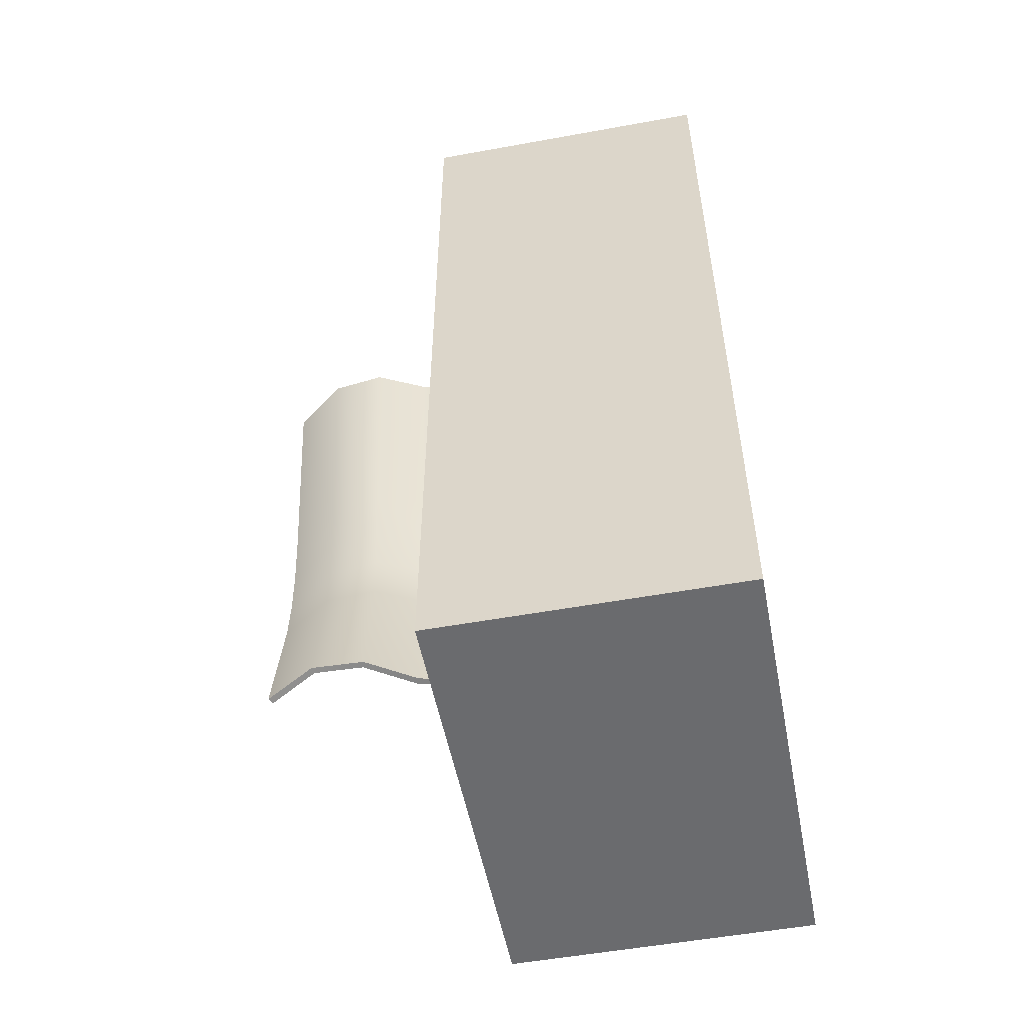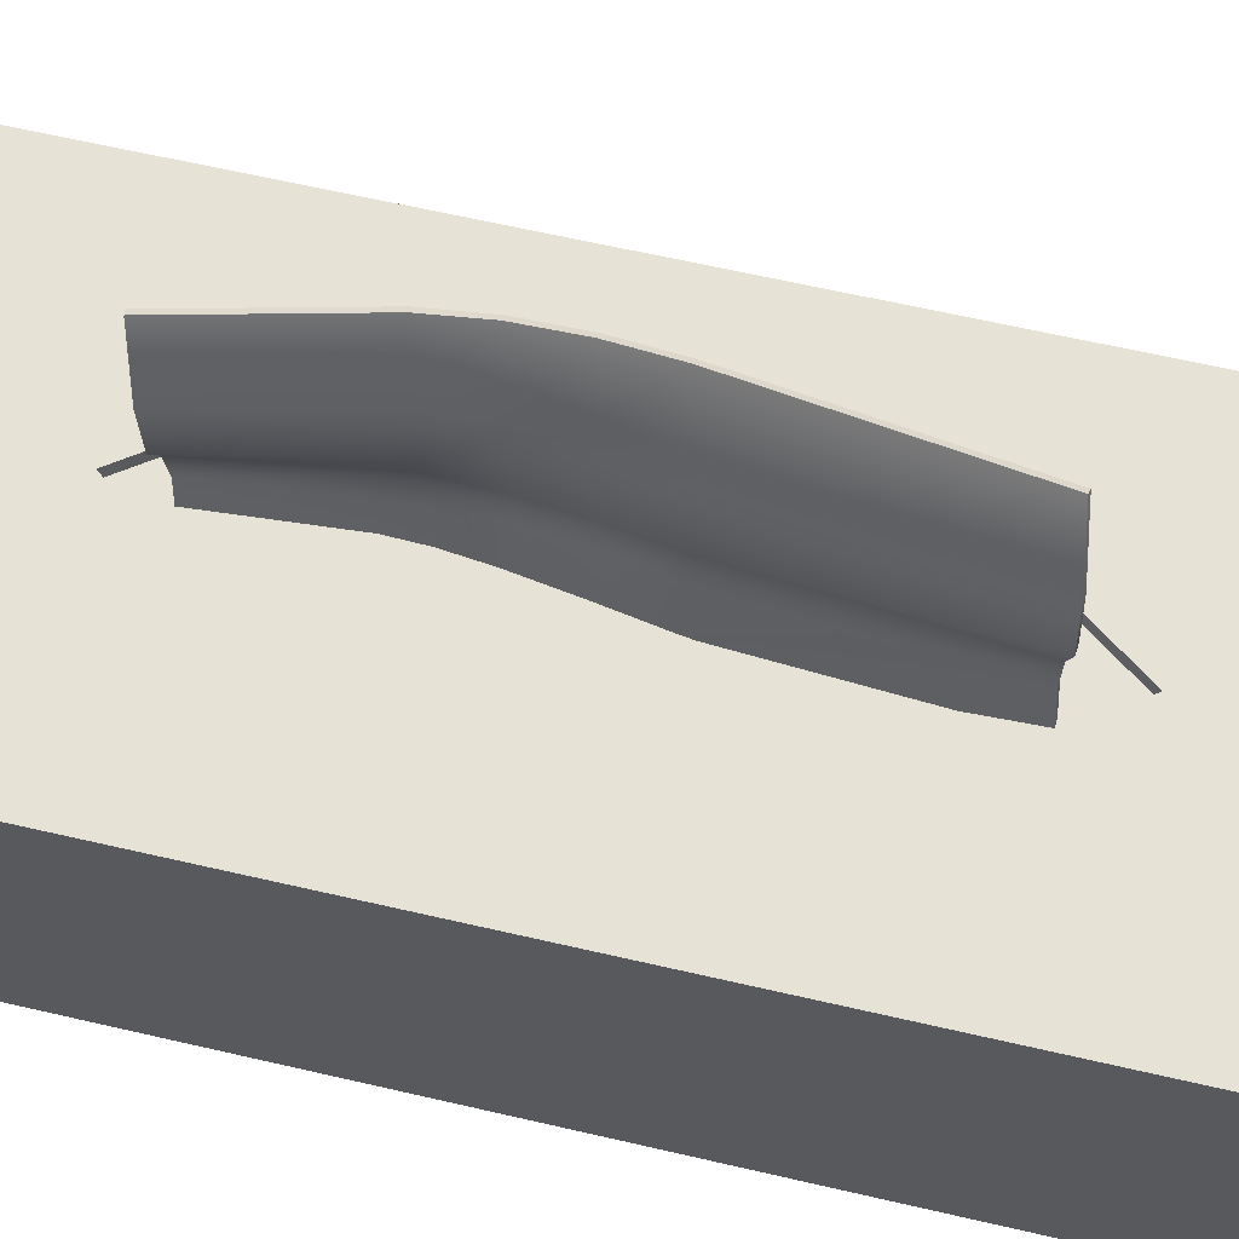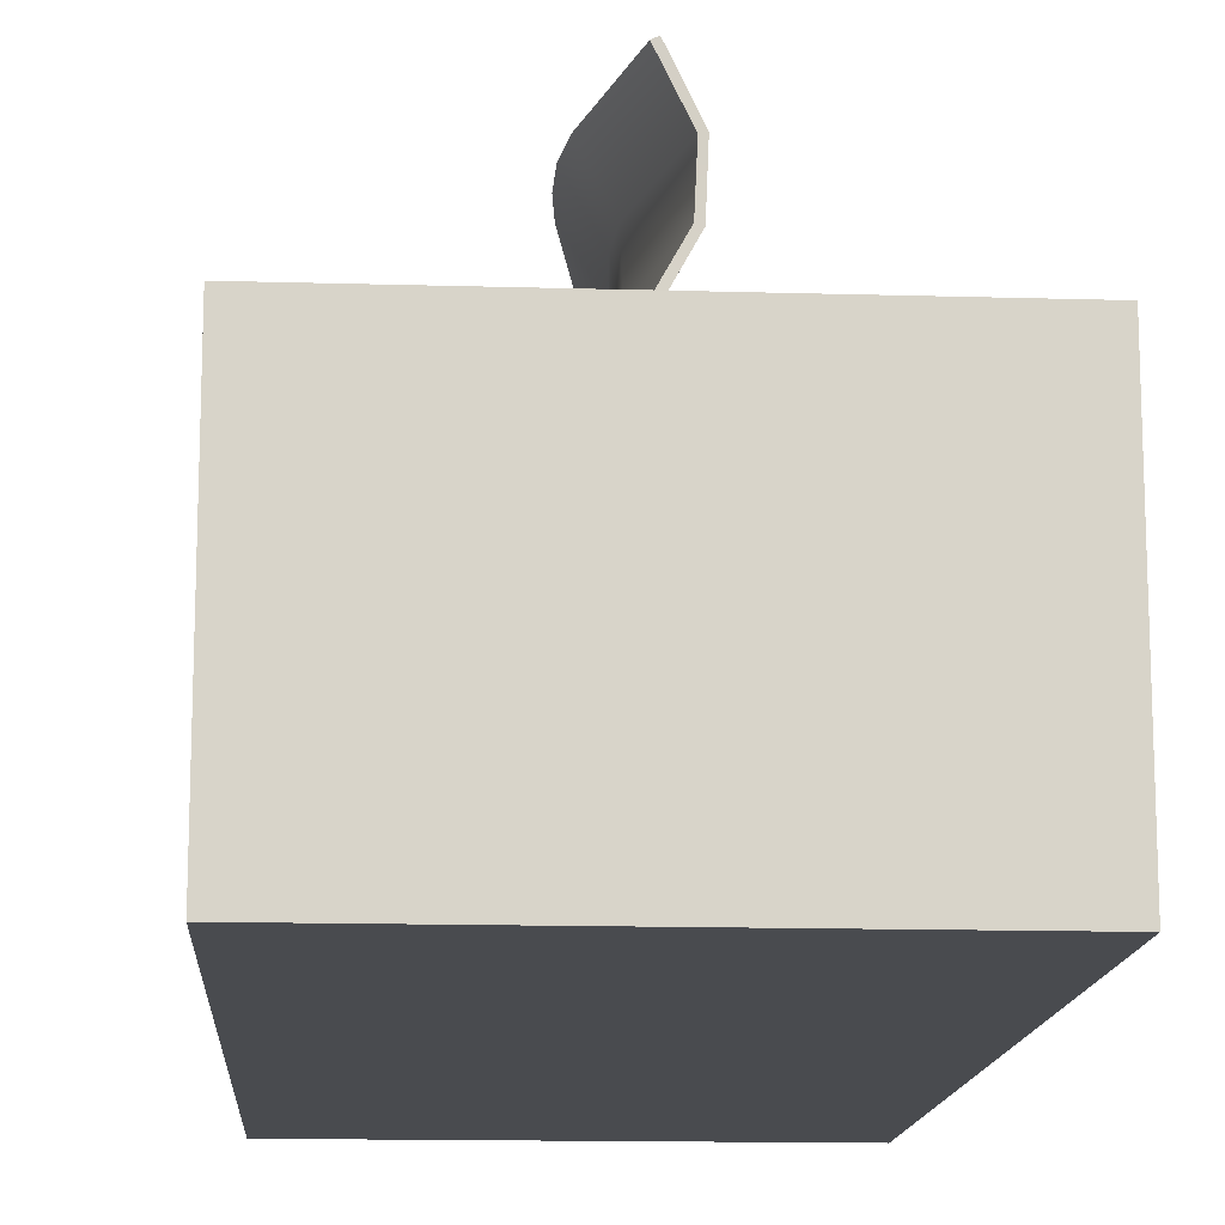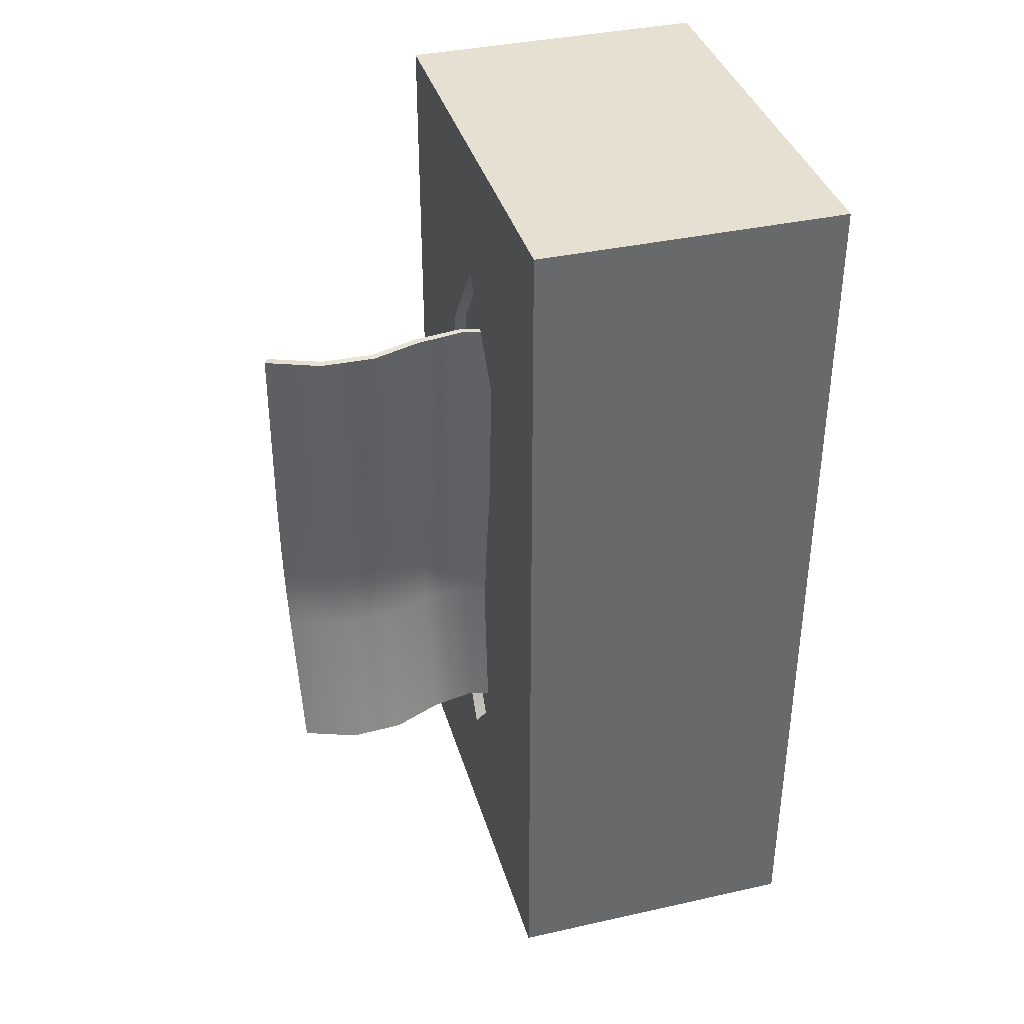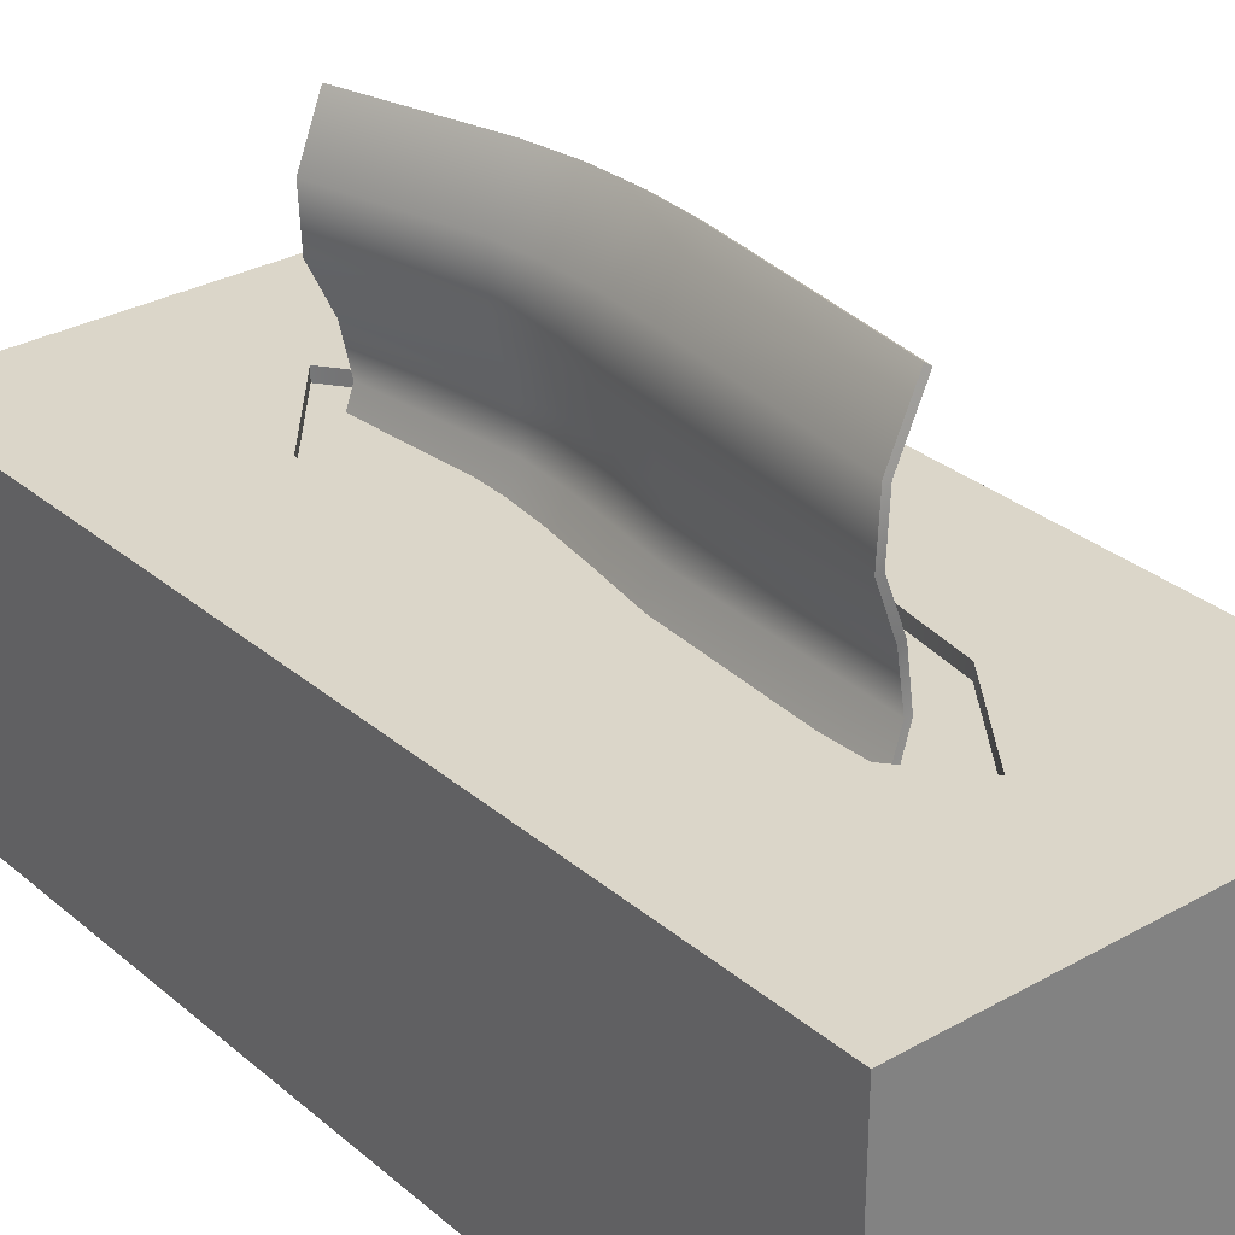
<metadata>
{"format":"obj","ext":"obj","renderer":"f3d","projection":"perspective","resolution":1024,"background":"white","views":[{"elev":-53.4,"azim":-79.0,"up":"+Z"},{"elev":63.2,"azim":-76.8,"up":"+Y"},{"elev":-14.1,"azim":176.3,"up":"+Y"},{"elev":37.6,"azim":-105.9,"up":"+Z"},{"elev":30.1,"azim":-39.4,"up":"+Y"}]}
</metadata>
<code>
g default
v 0.03531 0.017 -0.8871
v 0.02444 0.03064 -0.8871
v 0.008721 0.03821 -0.8871
v -0.008721 0.03821 -0.8871
v -0.02444 0.03064 -0.8871
v -0.03531 0.017 -0.8871
v -0.03919 0 -0.8871
v -0.03531 -0.017 -0.8871
v -0.02444 -0.03064 -0.8871
v -0.008721 -0.03821 -0.8871
v 0.008721 -0.03821 -0.8871
v 0.02444 -0.03064 -0.8871
v 0.03531 -0.017 -0.8871
v 0.03919 -0 -0.8871
v 0.01822 0.008776 1.103
v 0.01261 0.01581 1.103
v 0.004501 0.01972 1.103
v -0.004501 0.01972 1.103
v -0.01261 0.01581 1.103
v -0.01822 0.008776 1.103
v -0.02023 0 1.103
v -0.01822 -0.008776 1.103
v -0.01261 -0.01581 1.103
v -0.004501 -0.01972 1.103
v 0.004501 -0.01972 1.103
v 0.01261 -0.01581 1.103
v 0.01822 -0.008776 1.103
v 0.02023 -0 1.103
v 0 0 1.12
v 0.01231 0.05393 0.9641
v 0.03449 0.04325 0.9641
v 0.04984 0.024 0.9641
v 0.05531 0 0.9641
v 0.04984 -0.024 0.9641
v 0.03449 -0.04325 0.9641
v 0.01231 -0.05393 0.9641
v -0.01231 -0.05393 0.9641
v -0.03449 -0.04325 0.9641
v -0.04984 -0.024 0.9641
v -0.05531 0 0.9641
v -0.04984 0.024 0.9641
v -0.03449 0.04325 0.9641
v -0.01231 0.05393 0.9641
v 0.05658 0.07095 -0.7081
v 0.08176 0.03937 -0.7081
v 0.09075 0 -0.7081
v 0.08176 -0.03937 -0.7081
v 0.05658 -0.07095 -0.7081
v 0.02019 -0.08847 -0.7081
v -0.02019 -0.08847 -0.7081
v -0.05658 -0.07095 -0.7081
v -0.08176 -0.03937 -0.7081
v -0.09075 0 -0.7081
v -0.08176 0.03937 -0.7081
v -0.05658 0.07095 -0.7081
v -0.02019 0.08847 -0.7081
v 0.02019 0.08847 -0.7081
v 0.01231 0.05393 -0.8983
v 0.03449 0.04325 -0.8983
v 0.04984 0.024 -0.8983
v 0.05531 -0 -0.8983
v 0.04984 -0.024 -0.8983
v 0.03449 -0.04325 -0.8983
v 0.01231 -0.05393 -0.8983
v -0.01231 -0.05393 -0.8983
v -0.03449 -0.04325 -0.8983
v -0.04984 -0.024 -0.8983
v -0.05531 0 -0.8983
v -0.04984 0.024 -0.8983
v -0.03449 0.04325 -0.8983
v -0.01231 0.05393 -0.8983
v 0.05658 0.07095 0.5468
v 0.08176 0.03937 0.5468
v 0.09075 0 0.5468
v 0.08176 -0.03937 0.5468
v 0.05658 -0.07095 0.5468
v 0.02019 -0.08847 0.5468
v -0.02019 -0.08847 0.5468
v -0.05658 -0.07095 0.5468
v -0.08176 -0.03937 0.5468
v -0.09075 0 0.5468
v -0.08176 0.03937 0.5468
v -0.05658 0.07095 0.5468
v -0.02019 0.08847 0.5468
v 0.02019 0.08847 0.5468
v -0.08176 0.03937 -0.6199
v -0.05658 0.07095 -0.6199
v -0.02019 0.08847 -0.6199
v 0.02019 0.08847 -0.6199
v 0.05658 0.07095 -0.6199
v 0.08176 0.03937 -0.6199
v 0.09075 0 -0.6199
v 0.08176 -0.03937 -0.6199
v 0.05658 -0.07095 -0.6199
v 0.02019 -0.08847 -0.6199
v -0.02019 -0.08847 -0.6199
v -0.05658 -0.07095 -0.6199
v -0.08176 -0.03937 -0.6199
v -0.09075 0 -0.6199
v -0.1199 -0.04809 -0.7081
v -0.1289 0 -0.7081
v -0.1199 -0.04809 -0.6199
v -0.1289 0 -0.6199
v -0.1199 0.04809 -0.7081
v -0.1199 0.04809 -0.6199
v -0.1331 -0.05054 -0.7081
v -0.1421 0 -0.7081
v -0.1331 -0.05054 -0.6199
v -0.1421 0 -0.6199
v -0.1331 0.05054 -0.7081
v -0.1331 0.05054 -0.6199
v -0.1199 -0.04809 0.05076
v -0.1289 0 0.05076
v -0.1421 0 0.05076
v -0.1331 -0.05054 0.05076
v -0.1199 0.04809 0.05076
v -0.1331 0.05054 0.05076
v 0.03531 0.017 -0.9753
v 0.02444 0.03064 -0.9753
v -0 -0 -0.9753
v 0.00872 0.03821 -0.9753
v -0.008721 0.03821 -0.9753
v -0.02443 0.03064 -0.9753
v -0.03531 0.017 -0.9753
v -0.03919 0 -0.9753
v -0.03531 -0.017 -0.9753
v -0.02444 -0.03064 -0.9753
v -0.00872 -0.03821 -0.9753
v 0.008721 -0.03821 -0.9753
v 0.02443 -0.03064 -0.9753
v 0.03531 -0.017 -0.9753
v 0.03919 -0 -0.9753
v -0.8147 -0.5592 1.675
v -0.2716 -0.5592 1.675
v 0.2716 -0.5592 1.675
v 0.8147 -0.5592 1.675
v -0.8147 0.5592 1.675
v -0.2716 0.5592 1.675
v 0.2716 0.5592 1.675
v 0.8147 0.5592 1.675
v -0.8147 0.5592 0.5583
v -0.2716 0.5592 0.8038
v 0.2716 0.5592 0.8038
v 0.8147 0.5592 0.5583
v -0.8147 0.5592 -0.5583
v -0.2716 0.5592 -0.8038
v 0.2716 0.5592 -0.8038
v 0.8147 0.5592 -0.5583
v -0.8147 0.5592 -1.675
v -0.2716 0.5592 -1.675
v 0.2716 0.5592 -1.675
v 0.8147 0.5592 -1.675
v -0.8147 -0.5592 -1.675
v -0.2716 -0.5592 -1.675
v 0.2716 -0.5592 -1.675
v 0.8147 -0.5592 -1.675
v -0.8147 -0.5592 -0.5583
v -0.2716 -0.5592 -0.5583
v 0.2716 -0.5592 -0.5583
v 0.8147 -0.5592 -0.5583
v -0.8147 -0.5592 0.5583
v -0.2716 -0.5592 0.5583
v 0.2716 -0.5592 0.5583
v 0.8147 -0.5592 0.5583
v 0.01813 0.5592 -1.152
v 0.01813 0.5592 -1.675
v 0.01813 -0.5592 -1.675
v 0.01813 -0.5592 -0.5583
v 0.01813 -0.5592 0.5583
v 0.01813 -0.5592 1.675
v 0.01813 0.5592 1.675
v 0.01813 0.5592 1.152
v -0.3828 0.5592 0.02104
v -0.8147 0.5592 0.01461
v -0.8147 -0.5592 0.01461
v -0.2716 -0.5592 0.01461
v 0.01813 -0.5592 0.01461
v 0.2716 -0.5592 0.01461
v 0.8147 -0.5592 0.01461
v 0.8147 0.5592 0.01461
v 0.3828 0.5592 0.02104
v -0.2716 0.5131 0.8038
v 0.01813 0.5131 1.152
v 0.01813 0.5131 0.03014
v -0.3828 0.5131 0.02104
v 0.2716 0.5131 0.8038
v 0.3828 0.5131 0.02104
v 0.01813 0.5131 -1.152
v 0.2716 0.5131 -0.8038
v -0.2716 0.5131 -0.8038
v 0.007802 1.348 0.9143
v 0.1225 1.337 0.1225
v 0.1383 1.333 -0.07208
v 0.1373 1.33 -0.2624
v 0.1158 1.327 -0.4474
v -0.009879 1.316 -0.9868
v -0.1179 1.164 0.9477
v -0.00984 1.152 0.1576
v 0.01294 1.149 -0.03877
v 0.0216 1.146 -0.2316
v 0.01159 1.143 -0.4195
v -0.106 1.132 -0.961
v -0.1349 0.9789 0.9559
v -0.04137 0.967 0.1697
v -0.01315 0.964 -0.02814
v 0.004088 0.961 -0.2231
v 0.005028 0.9578 -0.4139
v -0.09744 0.9473 -0.9592
v -0.05455 0.7936 0.9417
v 0.01611 0.7815 0.1613
v 0.04784 0.7786 -0.03742
v 0.07215 0.7756 -0.2342
v 0.0831 0.7725 -0.4276
v 0.002873 0.7622 -0.9786
v -0.02663 0.6087 0.9393
v 0.01463 0.5963 0.1665
v 0.04762 0.5934 -0.03257
v 0.07693 0.5905 -0.2307
v 0.09613 0.5875 -0.4262
v 0.04555 0.5774 -0.9848
v -0.1918 0.2402 0.9848
v -0.2232 0.2271 0.2307
v -0.1939 0.2242 0.03257
v -0.1609 0.2213 -0.1665
v -0.131 0.2184 -0.3647
v -0.1197 0.2089 -0.9393
v -0.01241 1.362 0.9112
v 0.1023 1.35 0.1199
v -0.03258 1.161 0.1546
v -0.1401 1.172 0.9446
v 0.1179 1.347 -0.0735
v -0.009937 1.158 -0.04077
v 0.1165 1.343 -0.2619
v -0.00162 1.154 -0.2316
v 0.09491 1.339 -0.4444
v -0.01176 1.15 -0.4166
v -0.03079 1.328 -0.9823
v -0.1285 1.138 -0.9563
v -0.0656 0.9646 0.1666
v -0.1584 0.9762 0.9532
v -0.03743 0.9618 -0.03088
v -0.02021 0.9578 -0.2242
v -0.01895 0.9531 -0.4117
v -0.1203 0.9418 -0.9549
v -0.00785 0.7771 0.1584
v -0.07822 0.7885 0.9397
v 0.02384 0.7747 -0.04068
v 0.04816 0.771 -0.2362
v 0.0594 0.7663 -0.4265
v -0.02002 0.755 -0.9753
v -0.009008 0.6023 0.1639
v -0.04961 0.6137 0.9383
v 0.02427 0.6 -0.03623
v 0.05338 0.5967 -0.2336
v 0.07211 0.5925 -0.4264
v 0.0227 0.5814 -0.9831
v -0.2443 0.2393 0.2288
v -0.2134 0.2519 0.9845
v -0.2146 0.237 0.02914
v -0.1817 0.234 -0.1696
v -0.1522 0.2305 -0.3658
v -0.1413 0.2205 -0.9388
g pCylinder2
f 1 2 59 60
f 2 3 58 59
f 3 4 71 58
f 4 5 70 71
f 5 6 69 70
f 6 7 68 69
f 7 8 67 68
f 8 9 66 67
f 9 10 65 66
f 10 11 64 65
f 11 12 63 64
f 12 13 62 63
f 13 14 61 62
f 14 1 60 61
f 119 118 120
f 121 119 120
f 122 121 120
f 123 122 120
f 124 123 120
f 125 124 120
f 126 125 120
f 127 126 120
f 128 127 120
f 129 128 120
f 130 129 120
f 131 130 120
f 132 131 120
f 118 132 120
f 15 16 29
f 16 17 29
f 17 18 29
f 18 19 29
f 19 20 29
f 20 21 29
f 21 22 29
f 22 23 29
f 23 24 29
f 24 25 29
f 25 26 29
f 26 27 29
f 27 28 29
f 28 15 29
f 31 30 17 16
f 32 31 16 15
f 33 32 15 28
f 34 33 28 27
f 35 34 27 26
f 36 35 26 25
f 37 36 25 24
f 38 37 24 23
f 39 38 23 22
f 40 39 22 21
f 41 40 21 20
f 42 41 20 19
f 43 42 19 18
f 30 43 18 17
f 45 44 90 91
f 46 45 91 92
f 47 46 92 93
f 48 47 93 94
f 49 48 94 95
f 50 49 95 96
f 51 50 96 97
f 52 51 97 98
f 107 106 108 109
f 110 107 109 111
f 55 54 86 87
f 56 55 87 88
f 57 56 88 89
f 44 57 89 90
f 59 58 57 44
f 60 59 44 45
f 61 60 45 46
f 62 61 46 47
f 63 62 47 48
f 64 63 48 49
f 65 64 49 50
f 66 65 50 51
f 67 66 51 52
f 68 67 52 53
f 69 68 53 54
f 70 69 54 55
f 71 70 55 56
f 58 71 56 57
f 73 72 31 32
f 74 73 32 33
f 75 74 33 34
f 76 75 34 35
f 77 76 35 36
f 78 77 36 37
f 79 78 37 38
f 80 79 38 39
f 81 80 39 40
f 82 81 40 41
f 83 82 41 42
f 84 83 42 43
f 85 84 43 30
f 72 85 30 31
f 87 86 82 83
f 88 87 83 84
f 89 88 84 85
f 90 89 85 72
f 91 90 72 73
f 92 91 73 74
f 93 92 74 75
f 94 93 75 76
f 95 94 76 77
f 96 95 77 78
f 97 96 78 79
f 98 97 79 80
f 99 98 80 81
f 86 99 81 82
f 53 52 100 101
f 52 98 102 100
f 98 99 103 102
f 54 53 101 104
f 99 86 105 103
f 86 54 104 105
f 101 100 106 107
f 100 102 108 106
f 112 113 114 115
f 104 101 107 110
f 113 116 117 114
f 105 104 110 111
f 102 103 113 112
f 109 108 115 114
f 108 102 112 115
f 103 105 116 113
f 105 111 117 116
f 111 109 114 117
f 2 1 118 119
f 3 2 119 121
f 4 3 121 122
f 5 4 122 123
f 6 5 123 124
f 7 6 124 125
f 8 7 125 126
f 9 8 126 127
f 10 9 127 128
f 11 10 128 129
f 12 11 129 130
f 13 12 130 131
f 14 13 131 132
f 1 14 132 118
f 133 134 138 137
f 134 170 171 138
f 135 136 140 139
f 137 138 142 141
f 138 171 172 142
f 139 140 144 143
f 141 142 173 174
f 182 183 184 185
f 143 144 180 181
f 145 146 150 149
f 146 165 166 150
f 147 148 152 151
f 149 150 154 153
f 150 166 167 154
f 151 152 156 155
f 153 154 158 157
f 154 167 168 158
f 155 156 160 159
f 175 176 162 161
f 176 177 169 162
f 178 179 164 163
f 161 162 134 133
f 162 169 170 134
f 163 164 136 135
f 160 156 152 148
f 164 179 180 144
f 136 164 144 140
f 153 157 145 149
f 175 161 141 174
f 161 133 137 141
f 165 147 151 166
f 167 166 151 155
f 168 167 155 159
f 169 177 178 163
f 170 169 163 135
f 171 170 135 139
f 172 171 139 143
f 184 183 186 187
f 174 173 146 145
f 157 175 174 145
f 157 158 176 175
f 158 168 177 176
f 178 177 168 159
f 159 160 179 178
f 180 179 160 148
f 181 180 148 147
f 188 184 187 189
f 185 184 188 190
f 142 172 183 182
f 173 142 182 185
f 172 143 186 183
f 143 181 187 186
f 181 147 189 187
f 147 165 188 189
f 165 146 190 188
f 146 173 185 190
f 227 228 229 230
f 228 231 232 229
f 231 233 234 232
f 233 235 236 234
f 235 237 238 236
f 230 229 239 240
f 229 232 241 239
f 232 234 242 241
f 234 236 243 242
f 236 238 244 243
f 240 239 245 246
f 239 241 247 245
f 241 242 248 247
f 242 243 249 248
f 243 244 250 249
f 246 245 251 252
f 245 247 253 251
f 247 248 254 253
f 248 249 255 254
f 249 250 256 255
f 252 251 257 258
f 251 253 259 257
f 253 254 260 259
f 254 255 261 260
f 255 256 262 261
f 191 197 198 192
f 192 198 199 193
f 193 199 200 194
f 194 200 201 195
f 195 201 202 196
f 197 203 204 198
f 198 204 205 199
f 199 205 206 200
f 200 206 207 201
f 201 207 208 202
f 203 209 210 204
f 204 210 211 205
f 205 211 212 206
f 206 212 213 207
f 207 213 214 208
f 209 215 216 210
f 210 216 217 211
f 211 217 218 212
f 212 218 219 213
f 213 219 220 214
f 215 221 222 216
f 216 222 223 217
f 217 223 224 218
f 218 224 225 219
f 219 225 226 220
f 191 192 228 227
f 197 191 227 230
f 192 193 231 228
f 193 194 233 231
f 194 195 235 233
f 195 196 237 235
f 196 202 238 237
f 203 197 230 240
f 202 208 244 238
f 209 203 240 246
f 208 214 250 244
f 215 209 246 252
f 214 220 256 250
f 222 221 258 257
f 221 215 252 258
f 223 222 257 259
f 224 223 259 260
f 225 224 260 261
f 220 226 262 256
f 226 225 261 262

</code>
